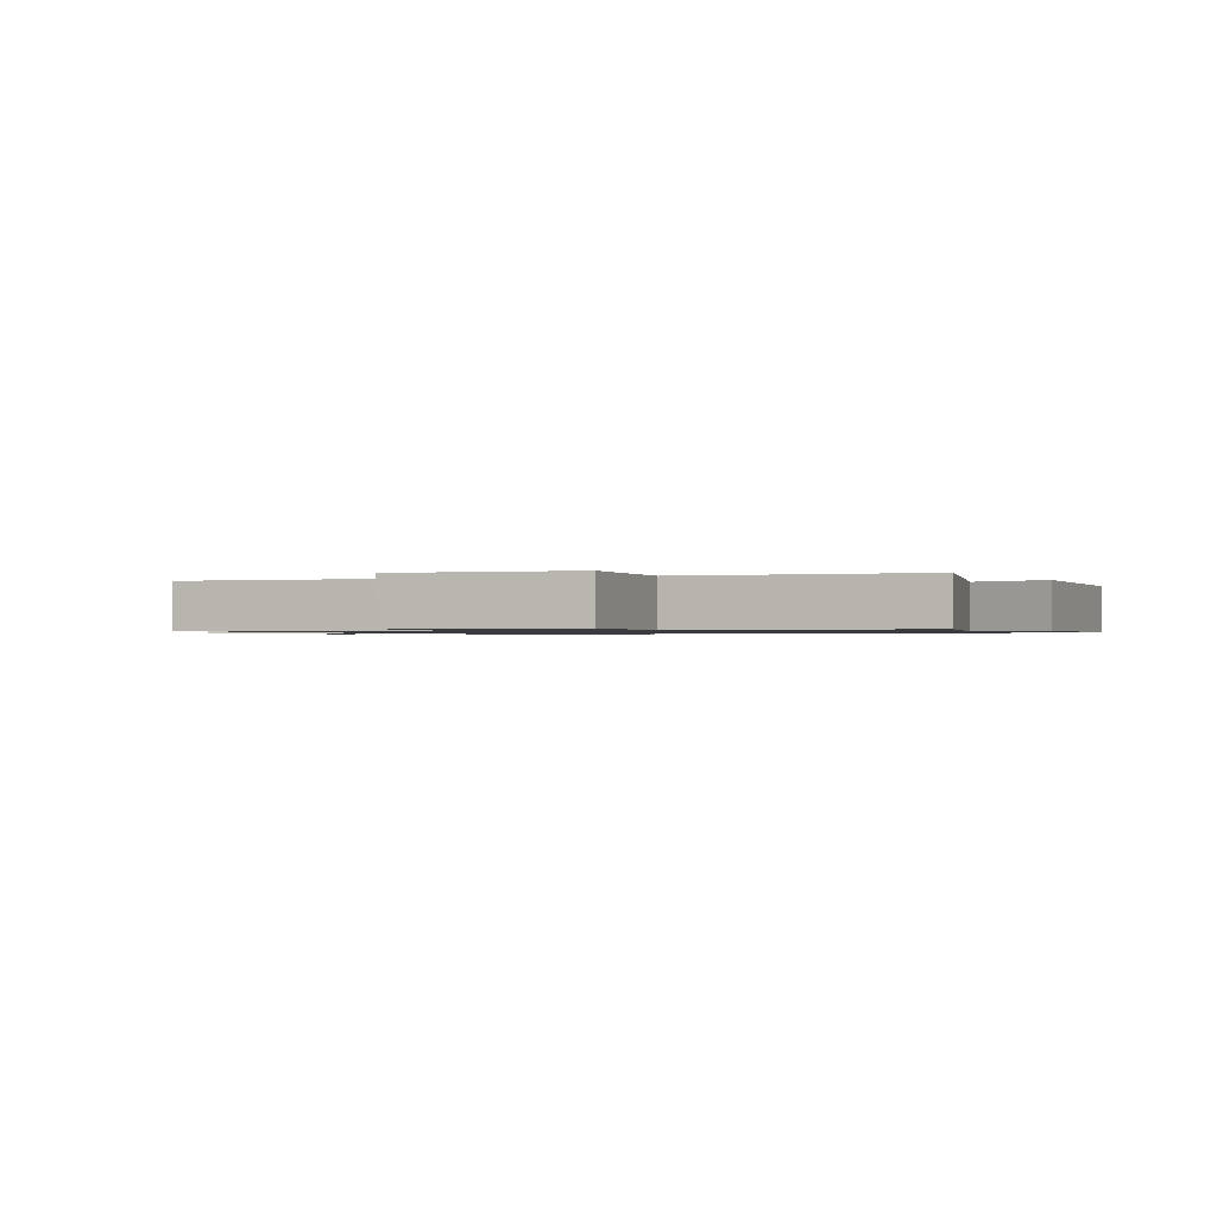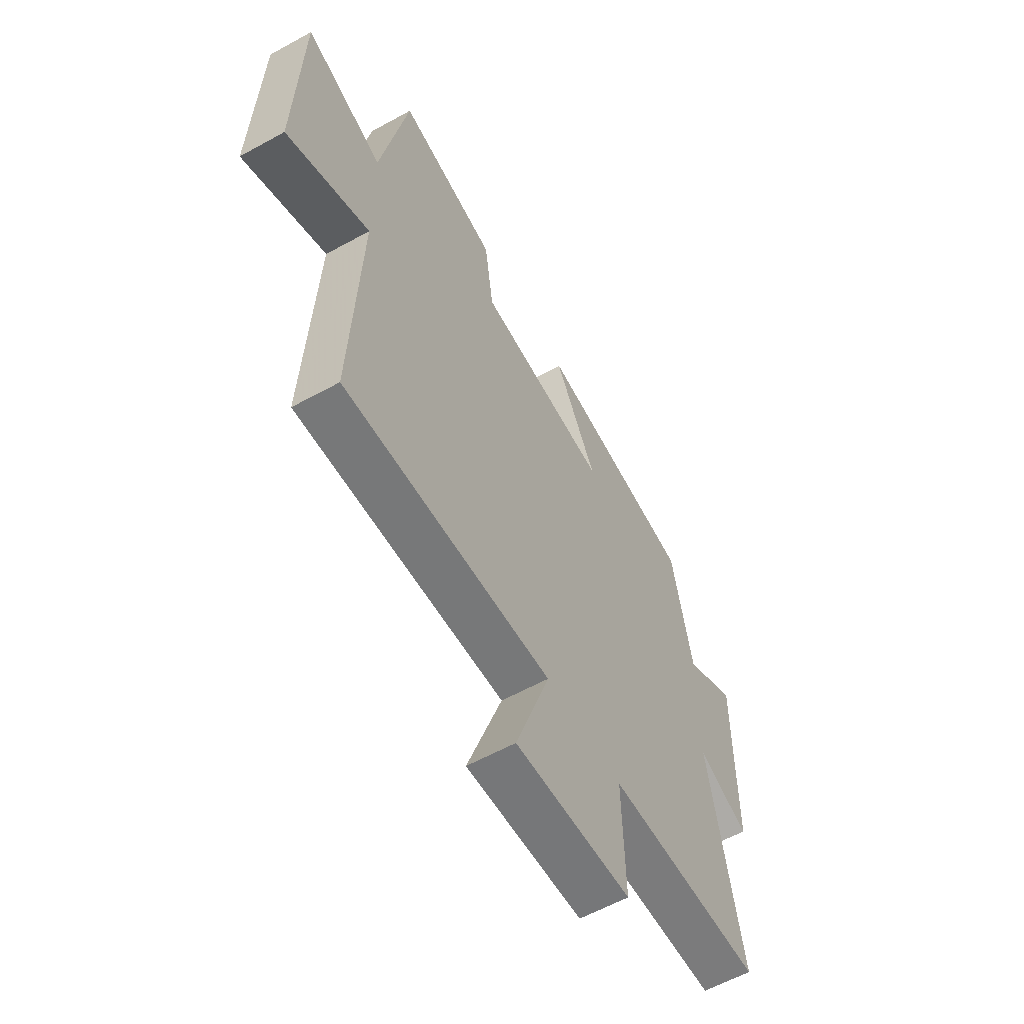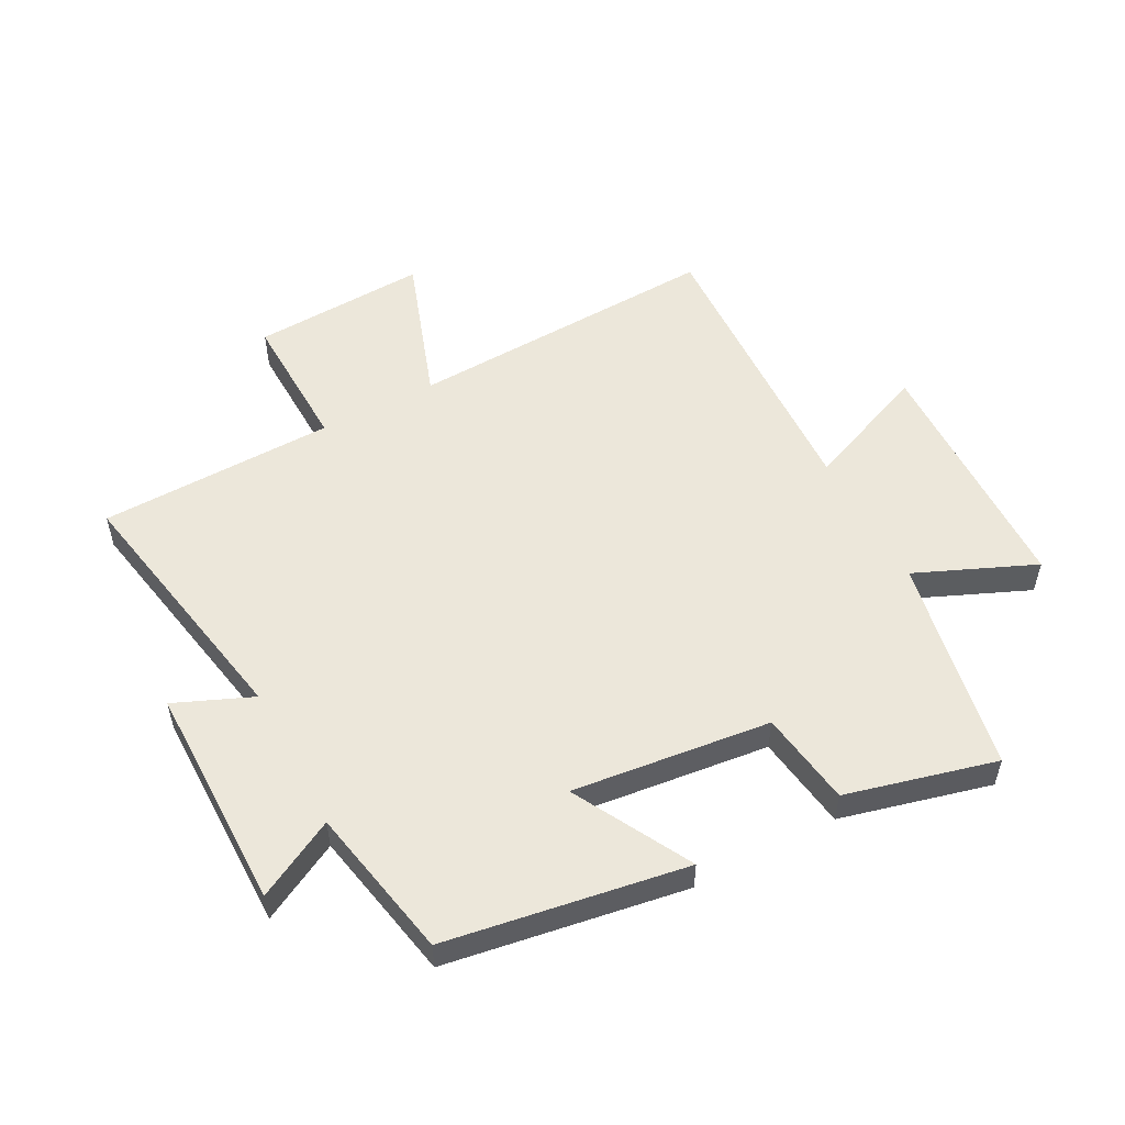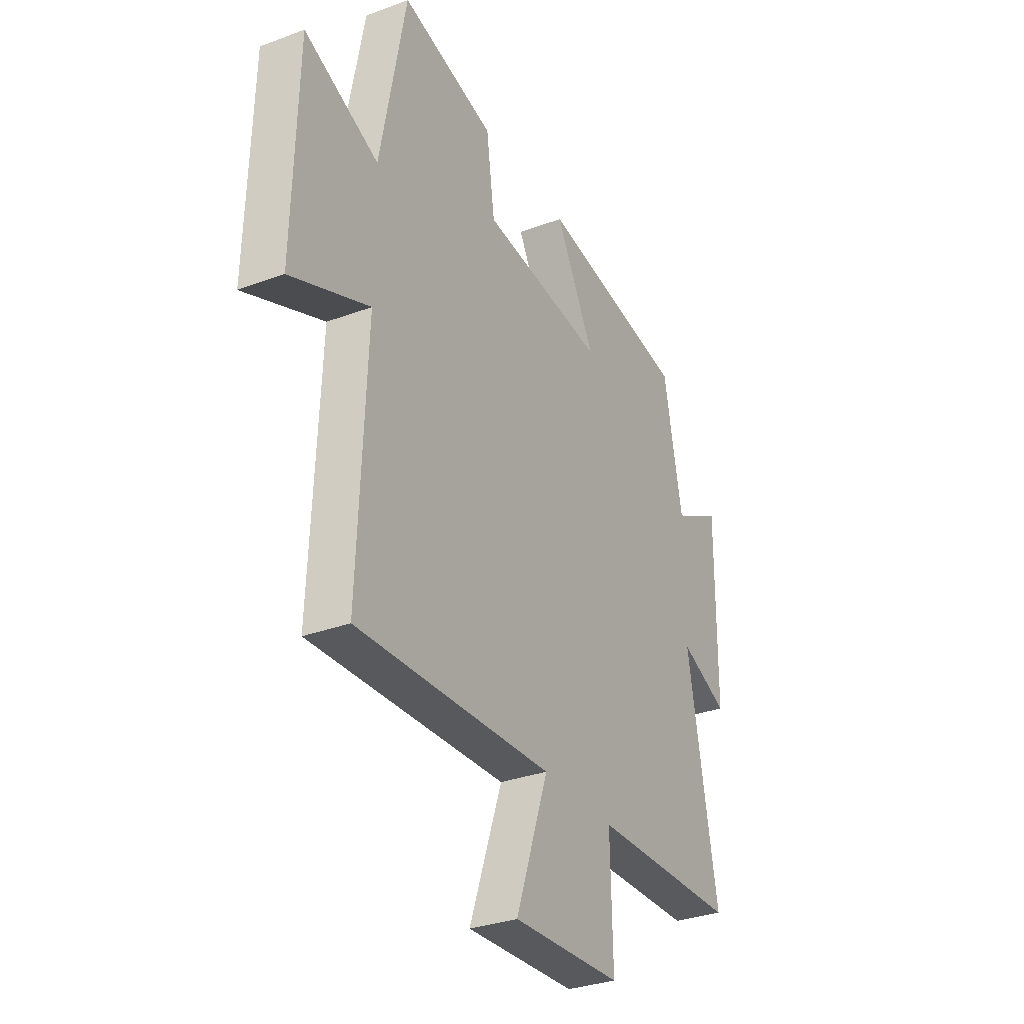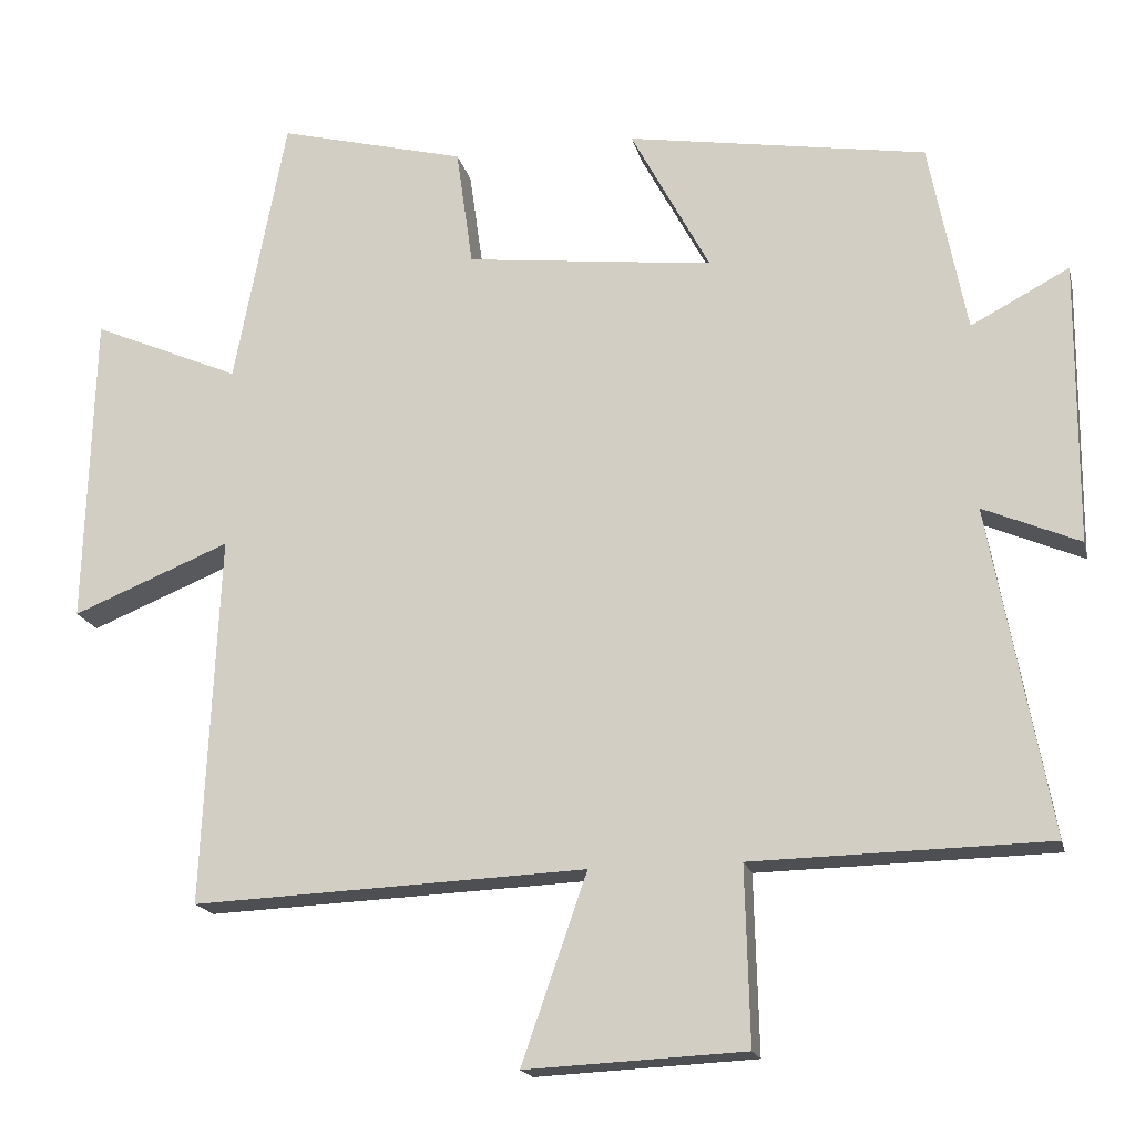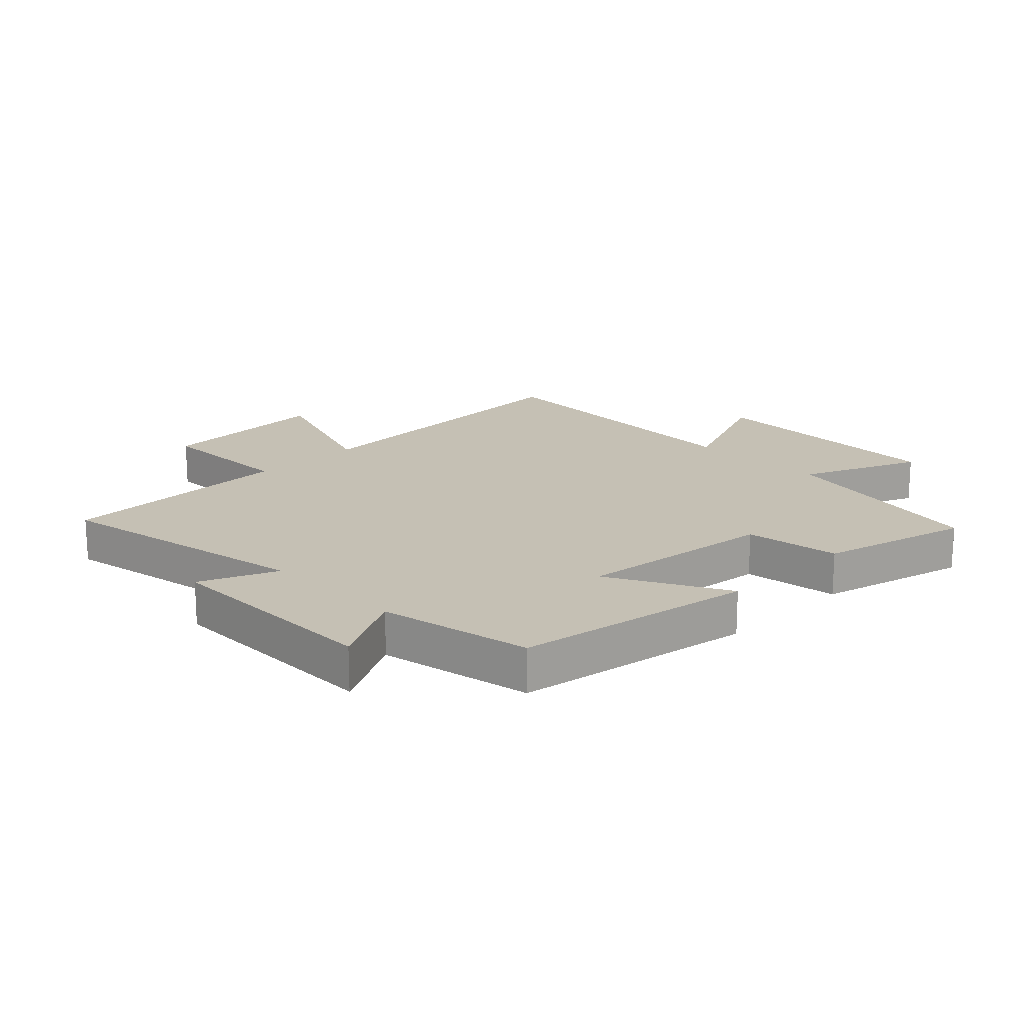
<metadata>
{"format":"obj","ext":"obj","renderer":"f3d","projection":"perspective","resolution":1024,"background":"white","views":[{"elev":-0.9,"azim":-158.4,"up":"+Y"},{"elev":-59.4,"azim":119.6,"up":"+Z"},{"elev":53.6,"azim":-28.1,"up":"+Y"},{"elev":-31.6,"azim":117.8,"up":"+Z"},{"elev":-17.8,"azim":-167.1,"up":"+Z"},{"elev":18.4,"azim":-44.6,"up":"+Y"}]}
</metadata>
<code>
v -0.579 0.07 -0.492
v -0.5 0.07 -0.063
v -0.627 0.07 -0.117
v -0.629 0.07 0.253
v -0.5 0.07 0.185
v -0.451 0.07 0.436
v -0.058 0.07 0.5
v -0.162 0.07 0.306
v 0.164 0.07 0.344
v 0.186 0.07 0.5
v 0.432 0.07 0.563
v 0.5 0.07 0.208
v 0.695 0.07 0.292
v 0.707 0.07 -0.12
v 0.5 0.07 -0.036
v 0.522 0.07 -0.522
v 0.005 0.07 -0.5
v 0.091 0.07 -0.746
v -0.197 0.07 -0.732
v -0.191 0.07 -0.5
v -0.579 0 -0.492
v -0.5 0 -0.063
v -0.627 0 -0.117
v -0.629 0 0.253
v -0.5 0 0.185
v -0.451 0 0.436
v -0.058 0 0.5
v -0.162 0 0.306
v 0.164 0 0.344
v 0.186 0 0.5
v 0.432 0 0.563
v 0.5 0 0.208
v 0.695 0 0.292
v 0.707 0 -0.12
v 0.5 0 -0.036
v 0.522 0 -0.522
v 0.005 0 -0.5
v 0.091 0 -0.746
v -0.197 0 -0.732
v -0.191 0 -0.5
f 17 18 19 20
f 17 20 1 2
f 15 16 17 2
f 12 13 14 15
f 12 15 2
f 9 10 11 12
f 8 9 12 2
f 5 6 7 8
f 5 8 2 3
f 3 4 5
f 40 39 38 37
f 22 21 40 37
f 22 37 36 35
f 35 34 33 32
f 22 35 32
f 32 31 30 29
f 22 32 29 28
f 28 27 26 25
f 23 22 28 25
f 25 24 23
f 1 21 22 2
f 2 22 23 3
f 3 23 24 4
f 4 24 25 5
f 5 25 26 6
f 6 26 27 7
f 7 27 28 8
f 8 28 29 9
f 9 29 30 10
f 10 30 31 11
f 11 31 32 12
f 12 32 33 13
f 13 33 34 14
f 14 34 35 15
f 15 35 36 16
f 16 36 37 17
f 17 37 38 18
f 18 38 39 19
f 19 39 40 20
f 20 40 21 1

</code>
